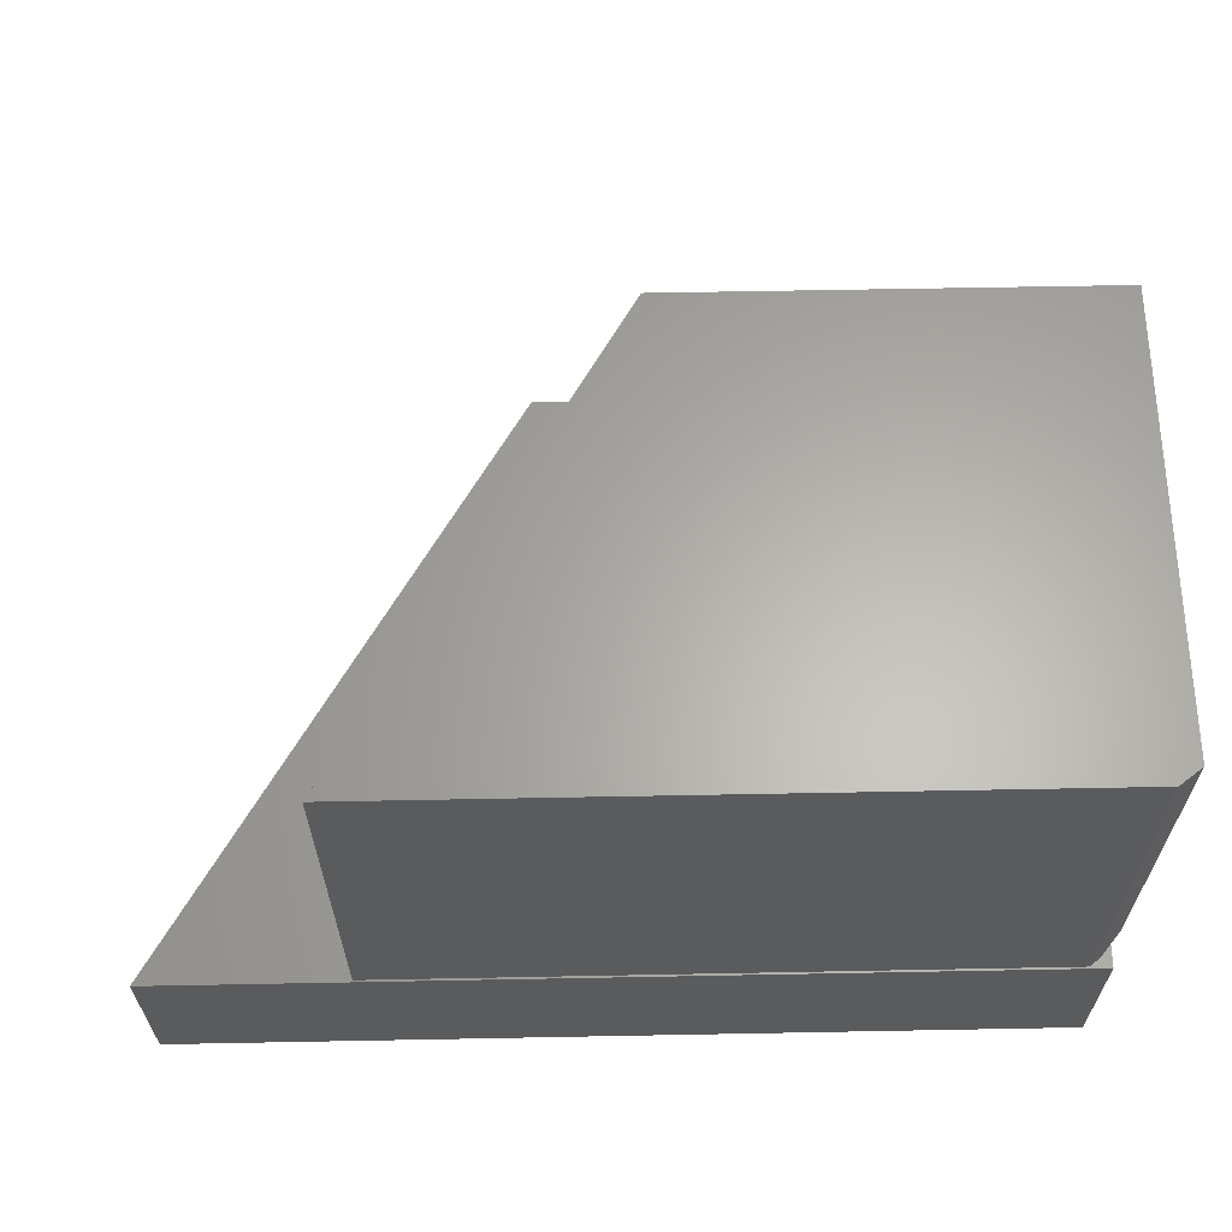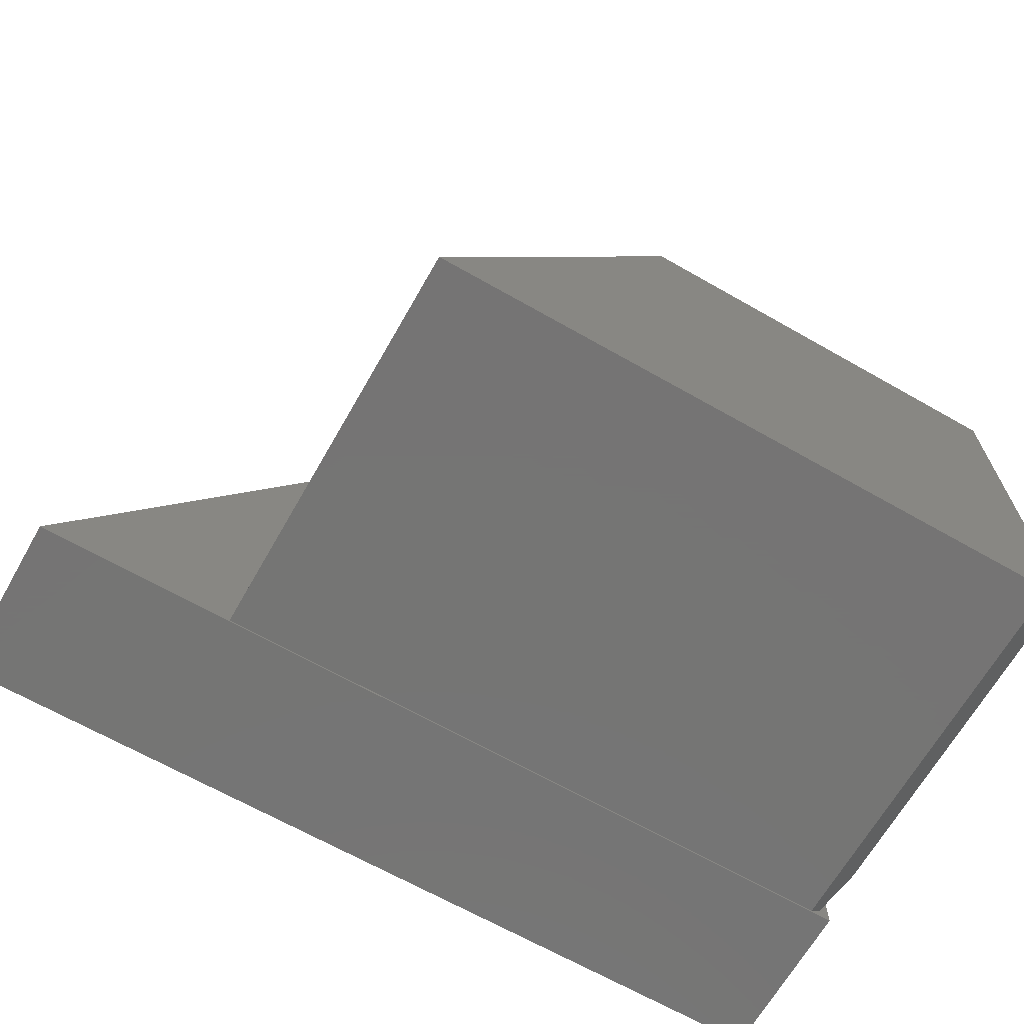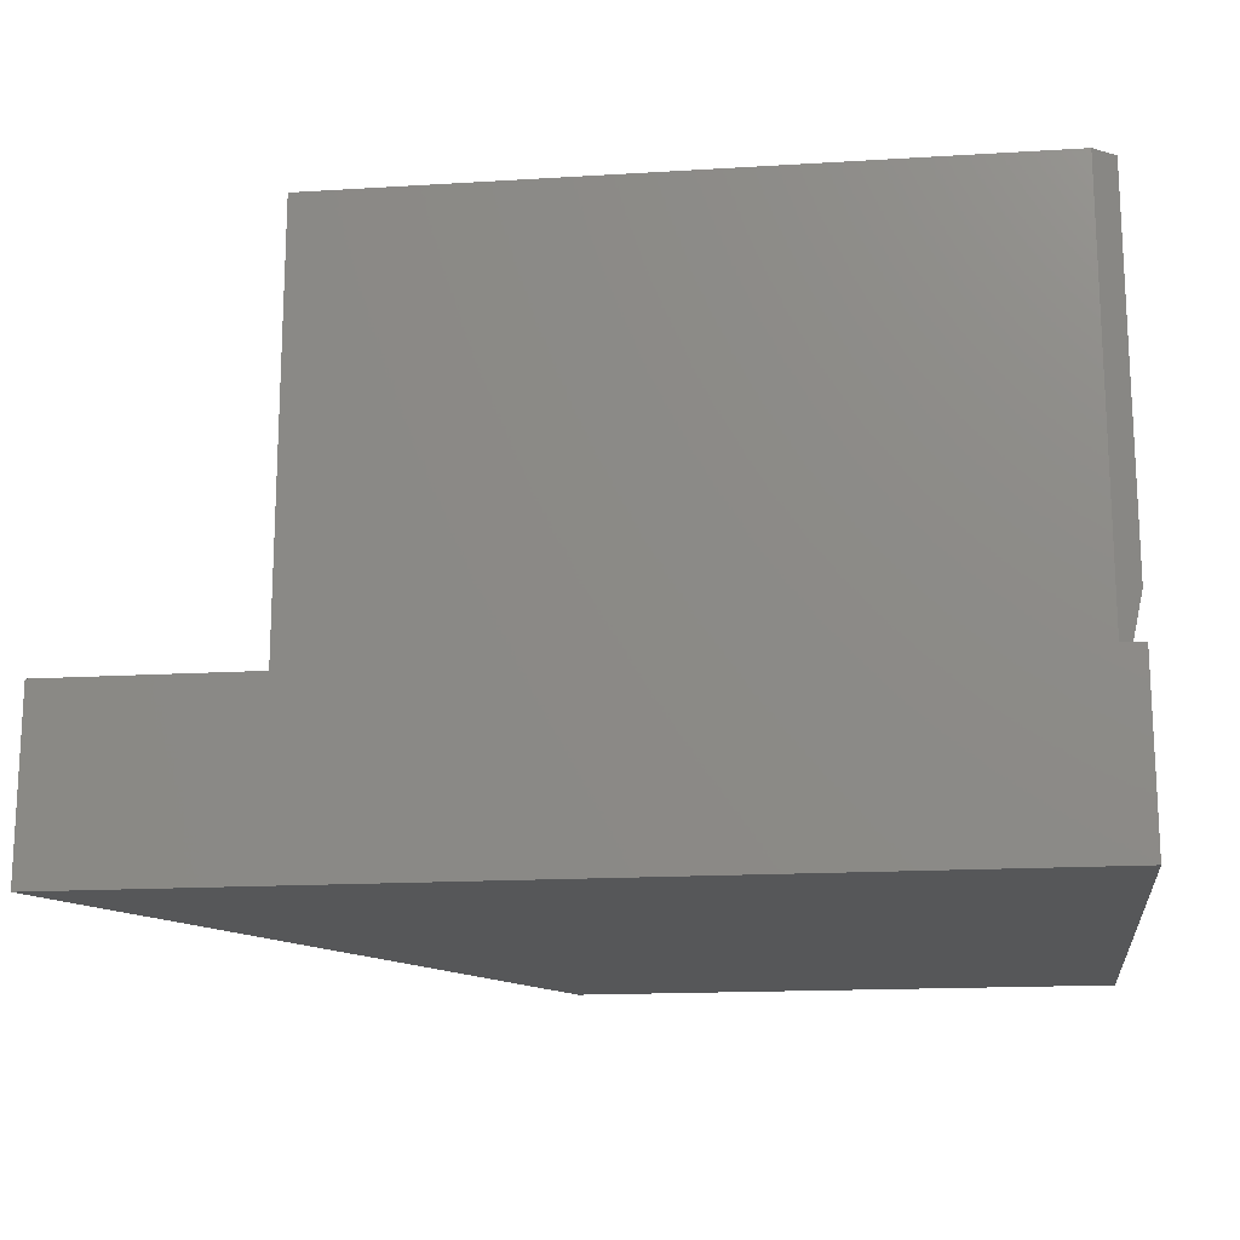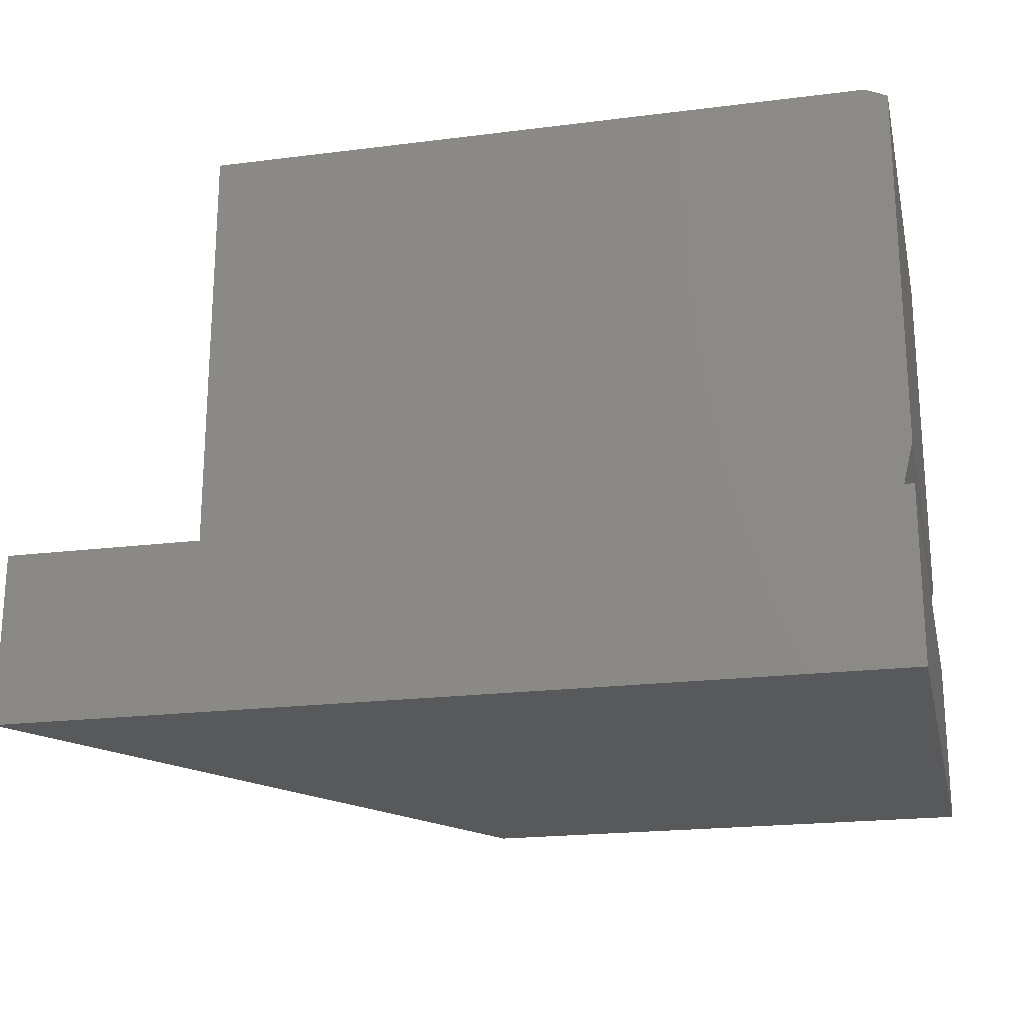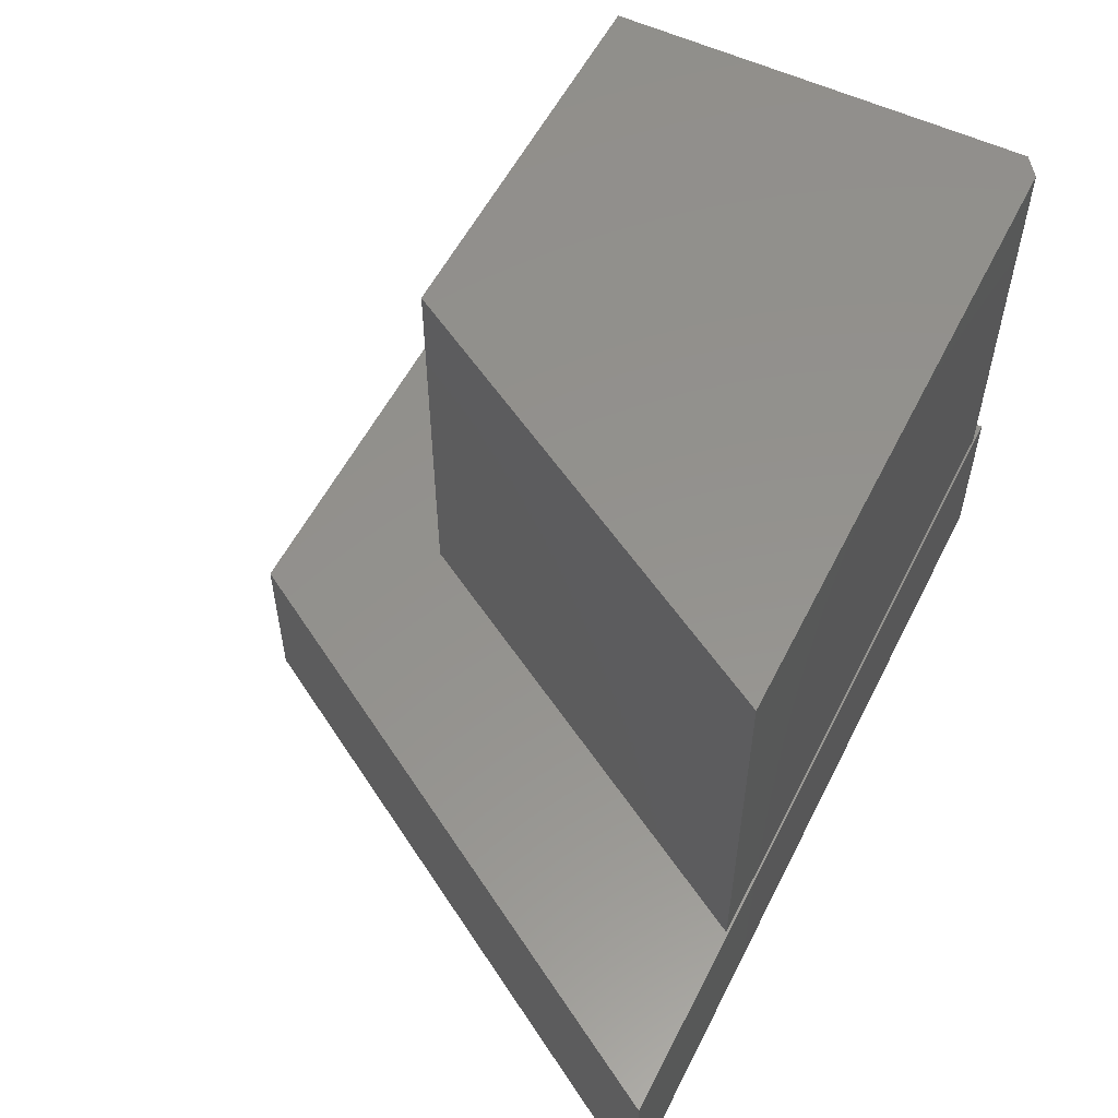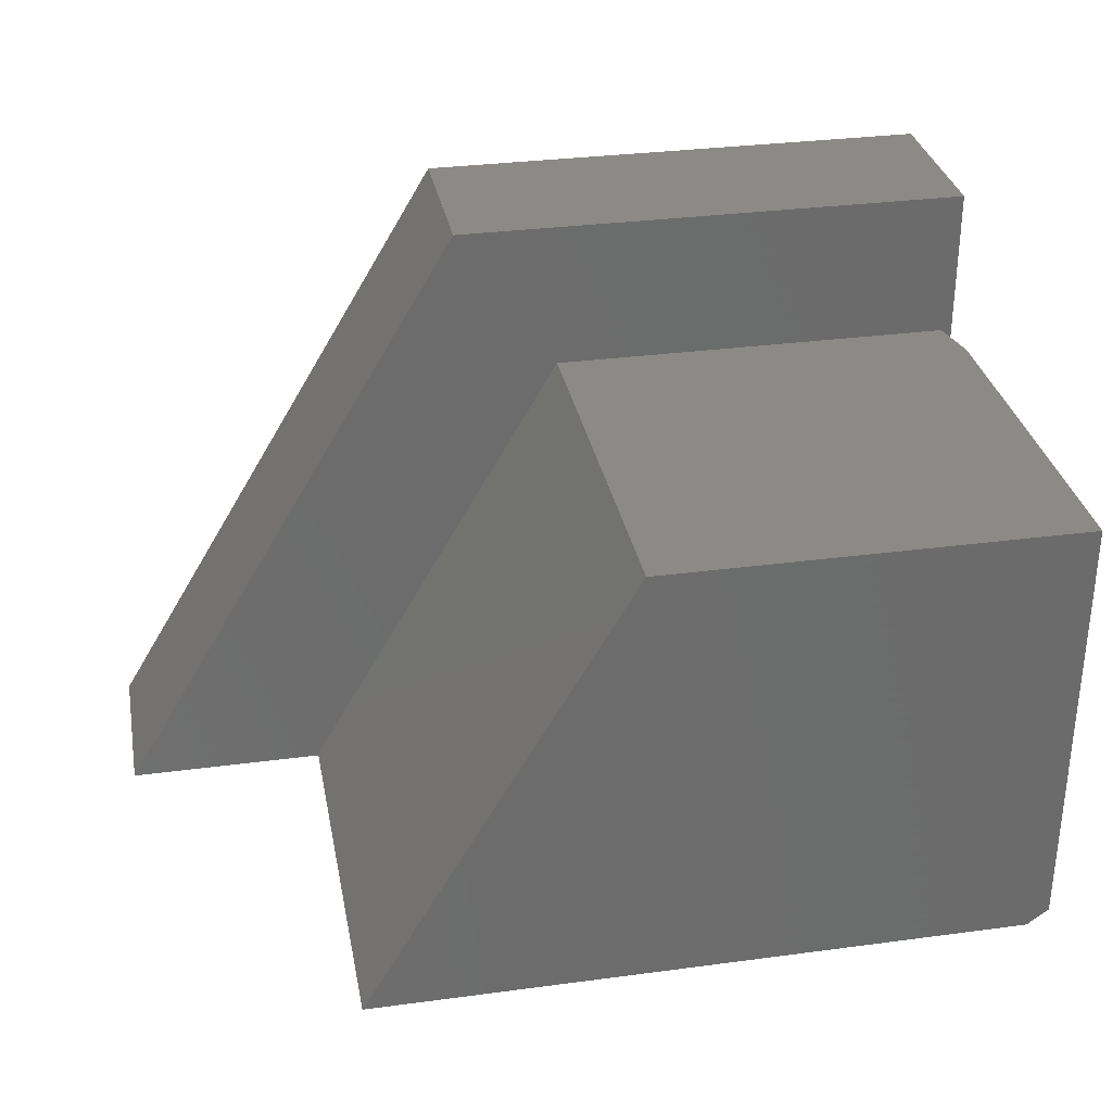
<metadata>
{"format":"stl","ext":"stl","renderer":"f3d","projection":"perspective","resolution":1024,"background":"white","views":[{"elev":63.3,"azim":178.9,"up":"+Y"},{"elev":-67.0,"azim":150.3,"up":"+Z"},{"elev":-16.4,"azim":-172.9,"up":"+Y"},{"elev":-20.8,"azim":-167.2,"up":"+Y"},{"elev":55.6,"azim":116.5,"up":"+Y"},{"elev":31.6,"azim":169.3,"up":"+Z"}]}
</metadata>
<code>
# stl→obj: 22 verts, 40 faces
v 0.2422 7.363e-17 -0.3924
v 0.5312 1.056e-16 -0.3952
v -0.7188 -1.918e-17 -0.3924
v -0.75 -3.668e-17 -0.3952
v -0.75 0 0.2656
v -0.7344 1.735e-18 0.2656
v -0.7344 -3.414e-17 -0.3806
v -0.75 1.198e-17 0.4814
v 0.005263 9.583e-17 0.4814
v -0.1442 6.725e-17 0.2656
v -0.75 0.07031 -0.3689
v -0.75 0.6016 -0.3689
v -0.7188 0.6016 -0.3924
v -0.75 0.07031 0.2656
v 0.2422 0.6016 -0.3924
v -0.75 0.6016 0.2656
v -0.1442 0.6016 0.2656
v 0.005263 -0.25 0.4814
v -0.75 -0.25 0.4814
v 0.5312 -0.25 -0.3952
v -0.75 -0.25 0.2656
v -0.75 -0.25 -0.3952
f 1 2 3
f 4 5 6
f 4 6 7
f 4 7 3
f 4 3 2
f 5 8 6
f 6 8 9
f 6 9 10
f 10 9 2
f 10 2 1
f 7 11 3
f 3 11 12
f 3 12 13
f 11 7 14
f 14 7 6
f 13 15 3
f 3 15 1
f 14 6 16
f 16 6 10
f 16 10 17
f 15 17 1
f 1 17 10
f 18 19 20
f 20 19 21
f 20 21 22
f 19 8 21
f 21 8 5
f 18 9 19
f 19 9 8
f 20 2 18
f 18 2 9
f 22 4 20
f 20 4 2
f 21 5 22
f 22 5 4
f 16 12 14
f 14 12 11
f 13 12 15
f 15 12 16
f 15 16 17

</code>
